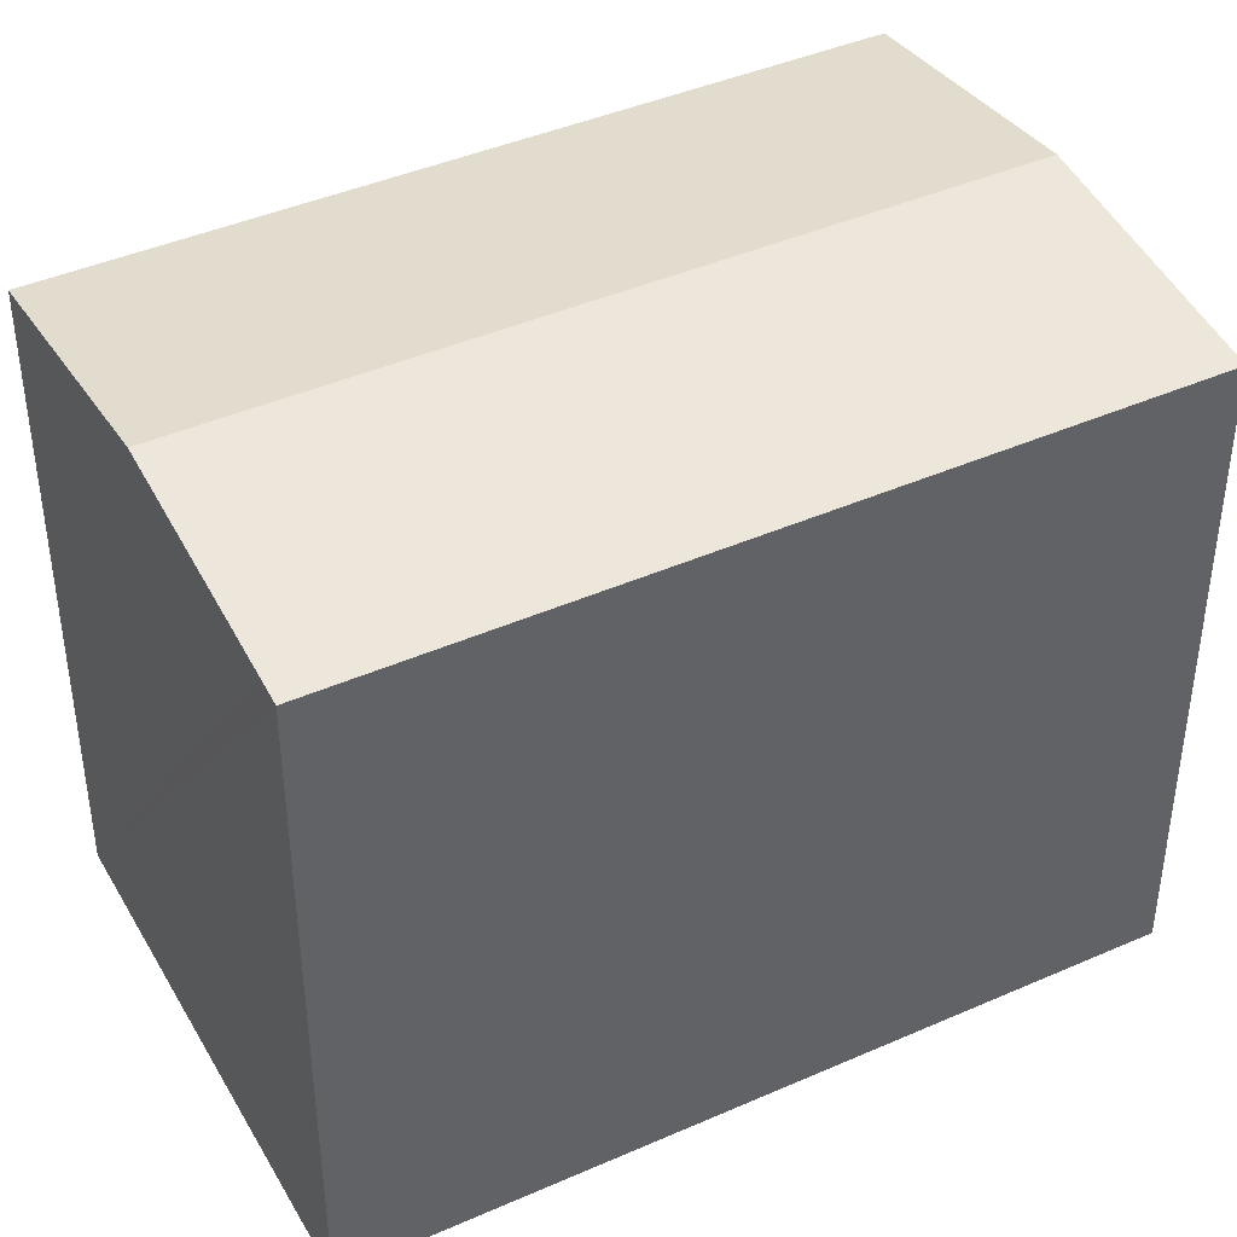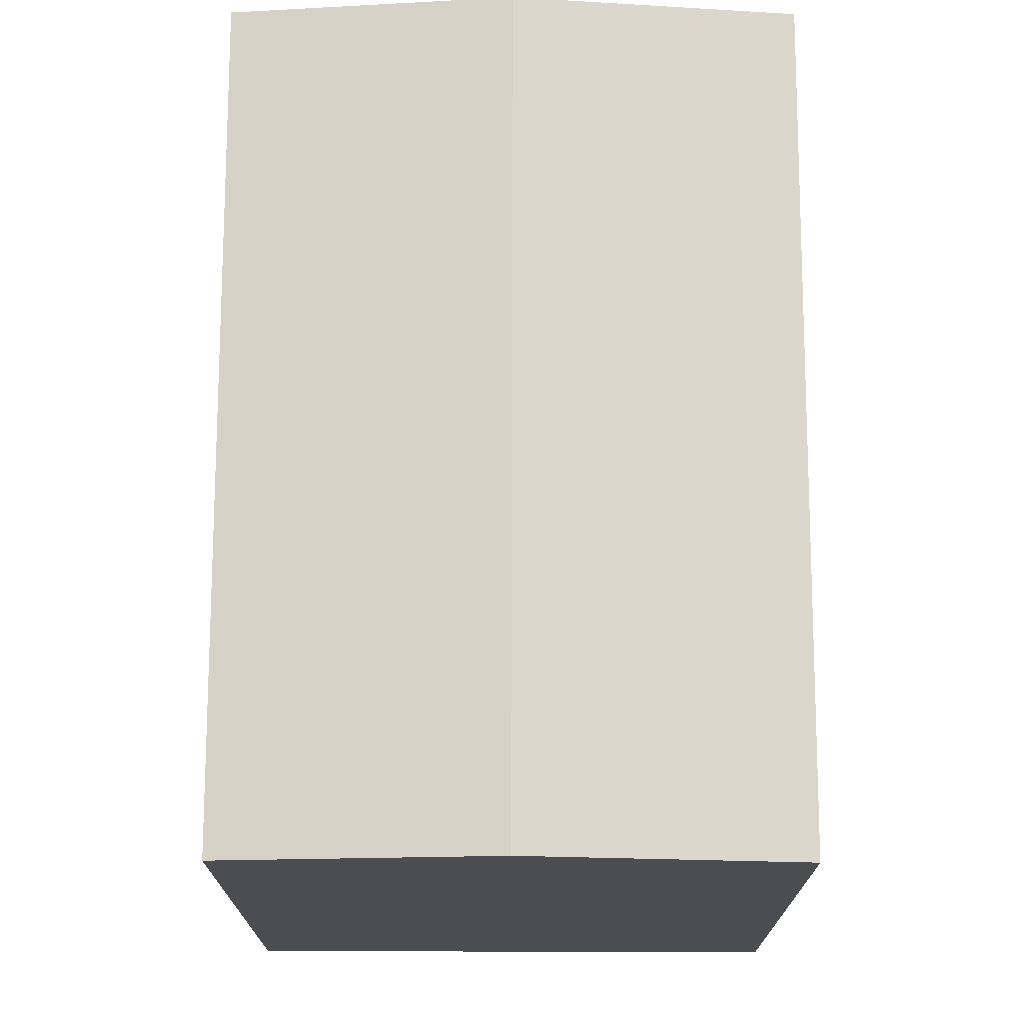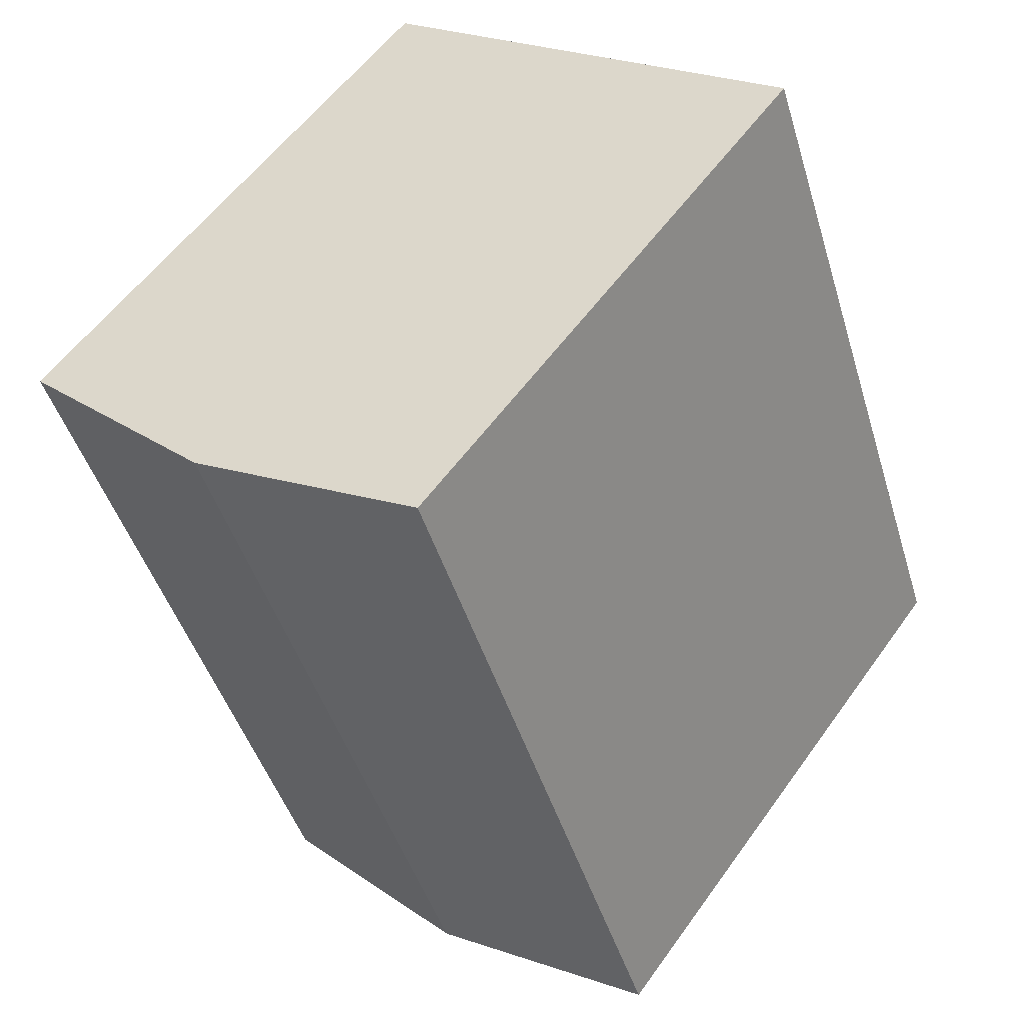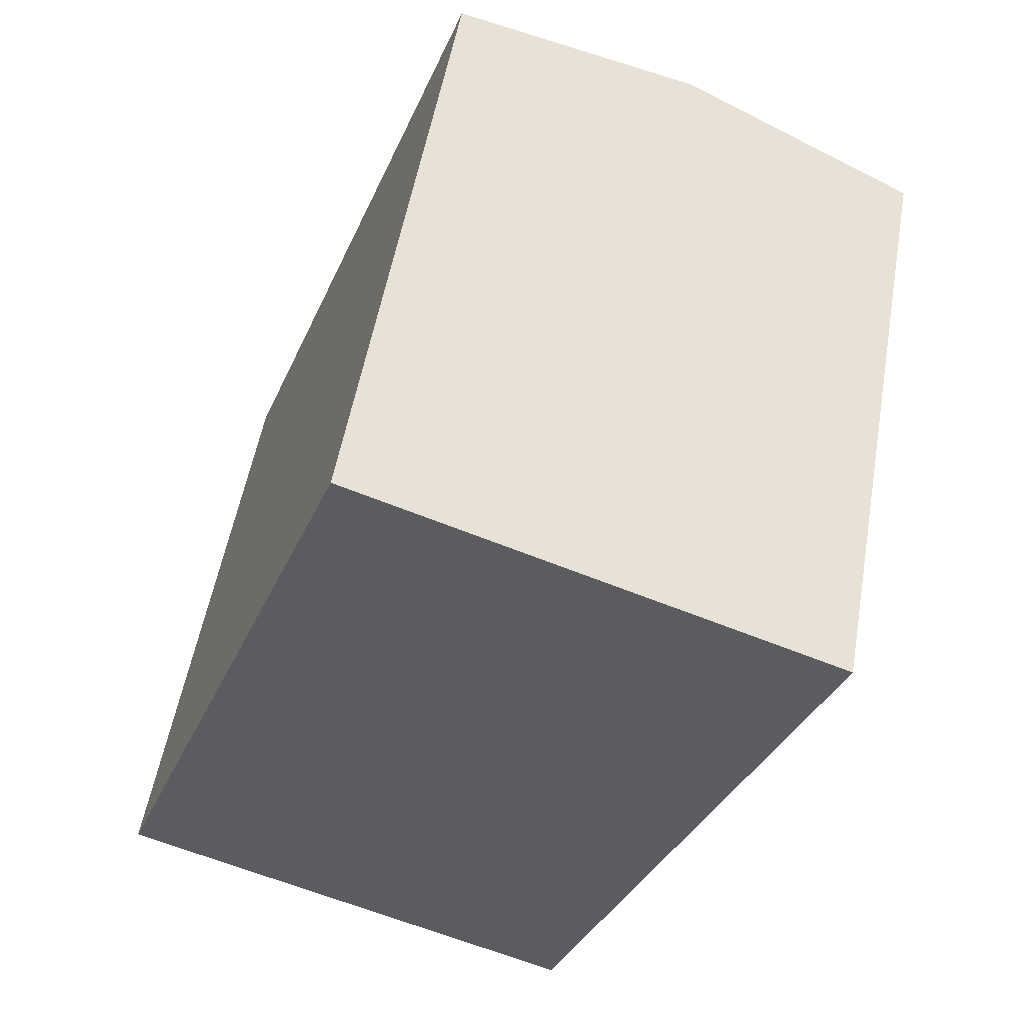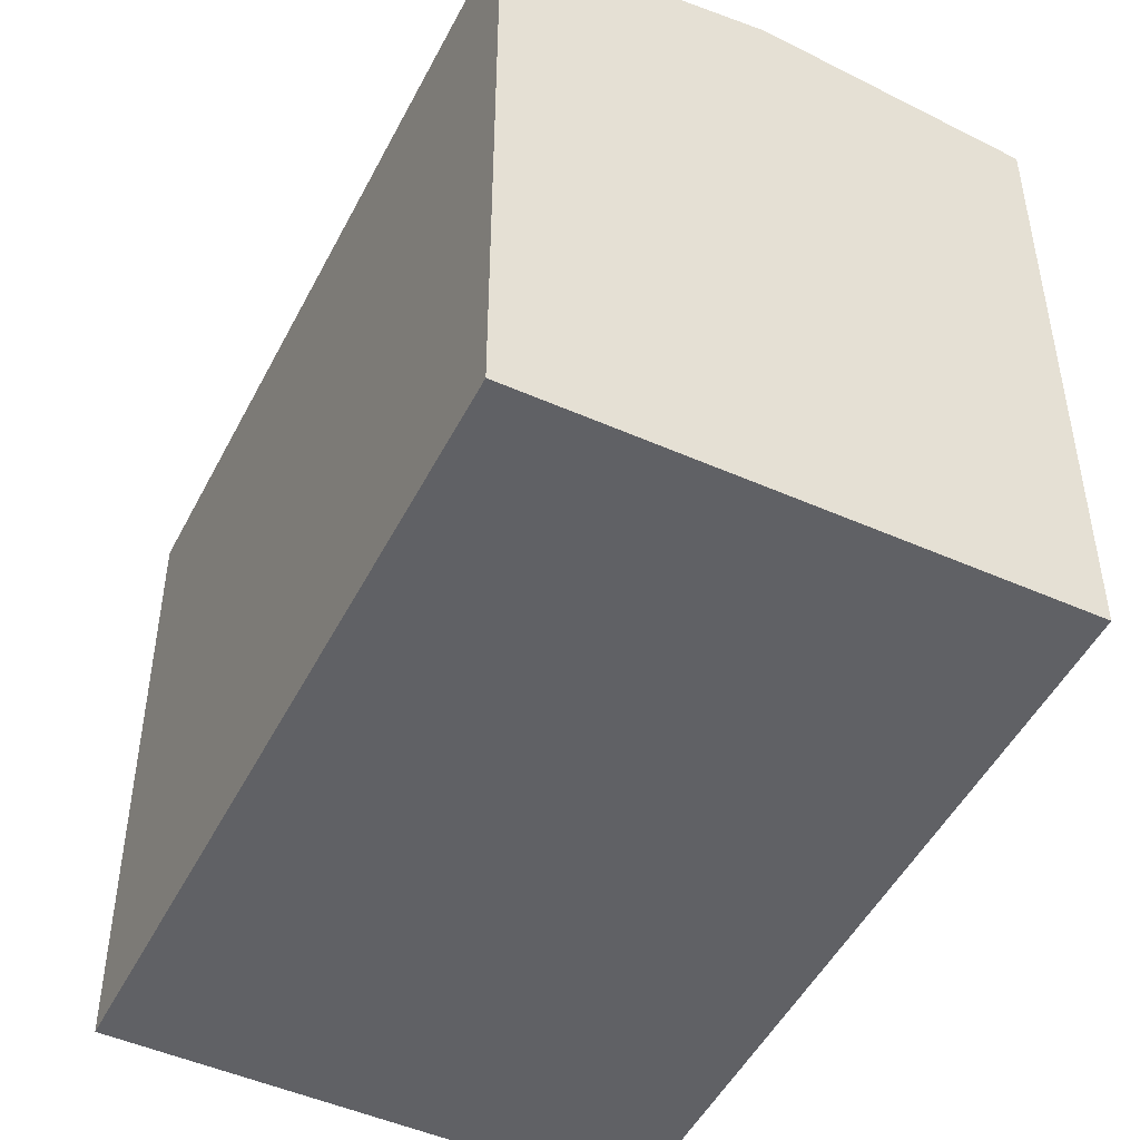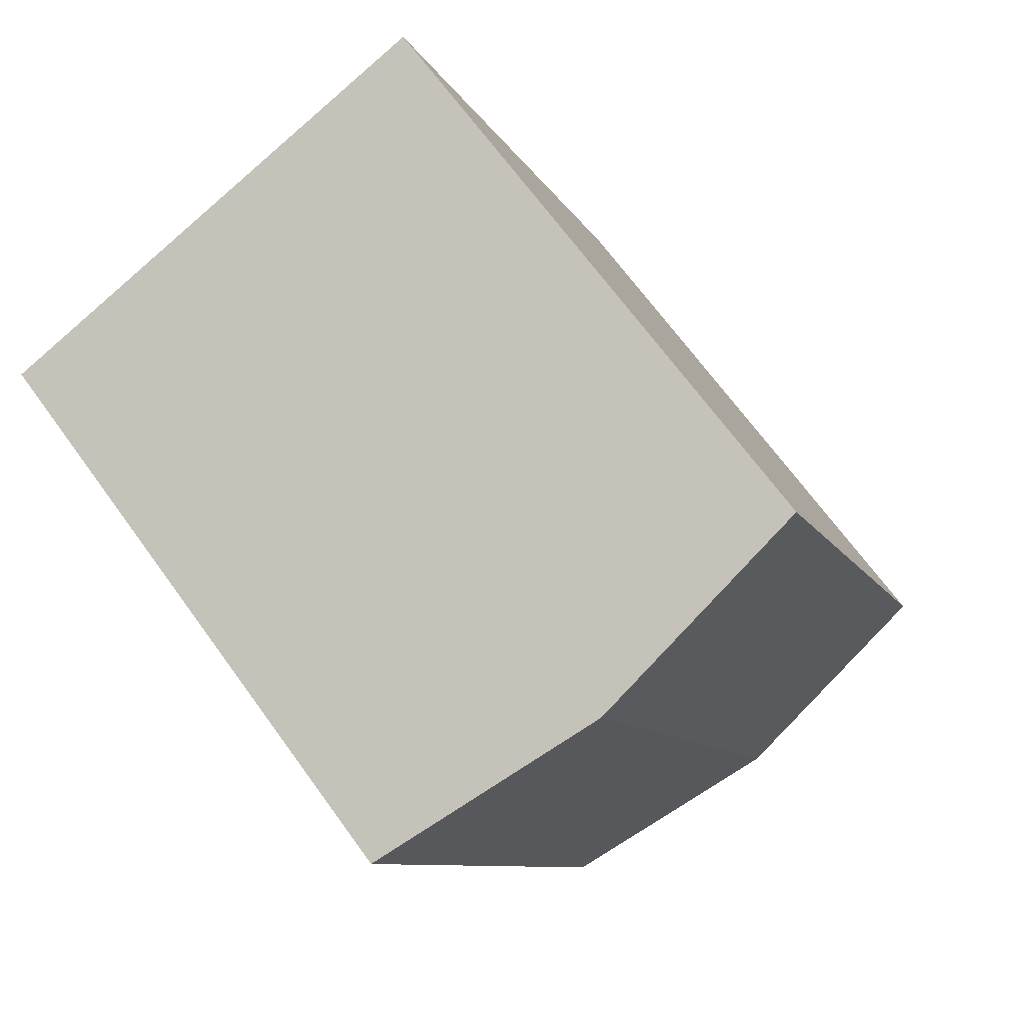
<metadata>
{"format":"obj","ext":"obj","renderer":"f3d","projection":"perspective","resolution":1024,"background":"white","views":[{"elev":42.3,"azim":82.7,"up":"+Y"},{"elev":73.8,"azim":-159.4,"up":"+Y"},{"elev":56.0,"azim":-145.0,"up":"+Z"},{"elev":53.5,"azim":10.0,"up":"+Z"},{"elev":-48.9,"azim":174.2,"up":"+Y"},{"elev":68.7,"azim":144.0,"up":"+Z"}]}
</metadata>
<code>
v  5.192 14.08 -1.932
v  6.344 13.46 15.51
v  11.06 14.08 13.75
v  5.867 13.39 15.68
v  0.493 13.46 -0.183
v  0 13.39 8.201e-16
v  10.38 13.39 -3.865
v  15.74 13.46 12.01
v  16.25 13.39 11.82
v  9.896 13.46 -3.683
v  0 0 0
v  5.867 -9.604e-16 15.68
v  16.25 -7.237e-16 11.82
v  6.344 -9.495e-16 15.51
v  11.06 -8.42e-16 13.75
v  15.74 -7.354e-16 12.01
v  10.38 2.367e-16 -3.865
v  9.896 2.255e-16 -3.683
v  5.192 1.183e-16 -1.932
v  0.493 1.121e-17 -0.183
g defaultobject
f 1 2 3
f 2 1 4
f 4 1 5
f 4 5 6
f 7 8 9
f 8 7 3
f 3 7 10
f 3 10 1
f 11 4 6
f 4 11 12
f 12 2 4
f 2 12 3
f 3 12 8
f 8 12 9
f 9 12 13
f 13 12 14
f 13 14 15
f 13 15 16
f 13 7 9
f 7 13 17
f 17 10 7
f 10 17 1
f 1 17 5
f 5 17 6
f 6 17 11
f 11 17 18
f 11 18 19
f 11 19 20
f 16 17 13
f 17 16 18
f 18 16 19
f 19 16 15
f 19 15 14
f 19 14 20
f 20 14 12
f 20 12 11

</code>
